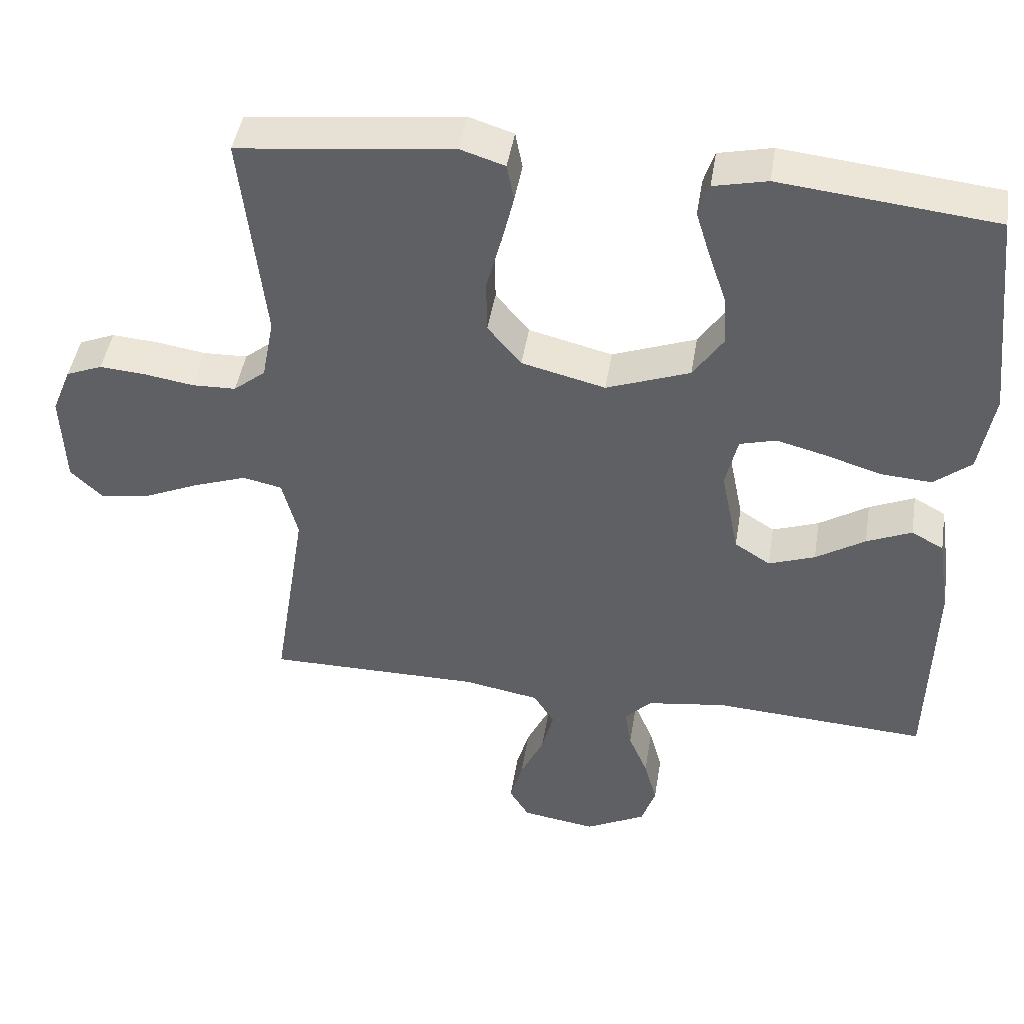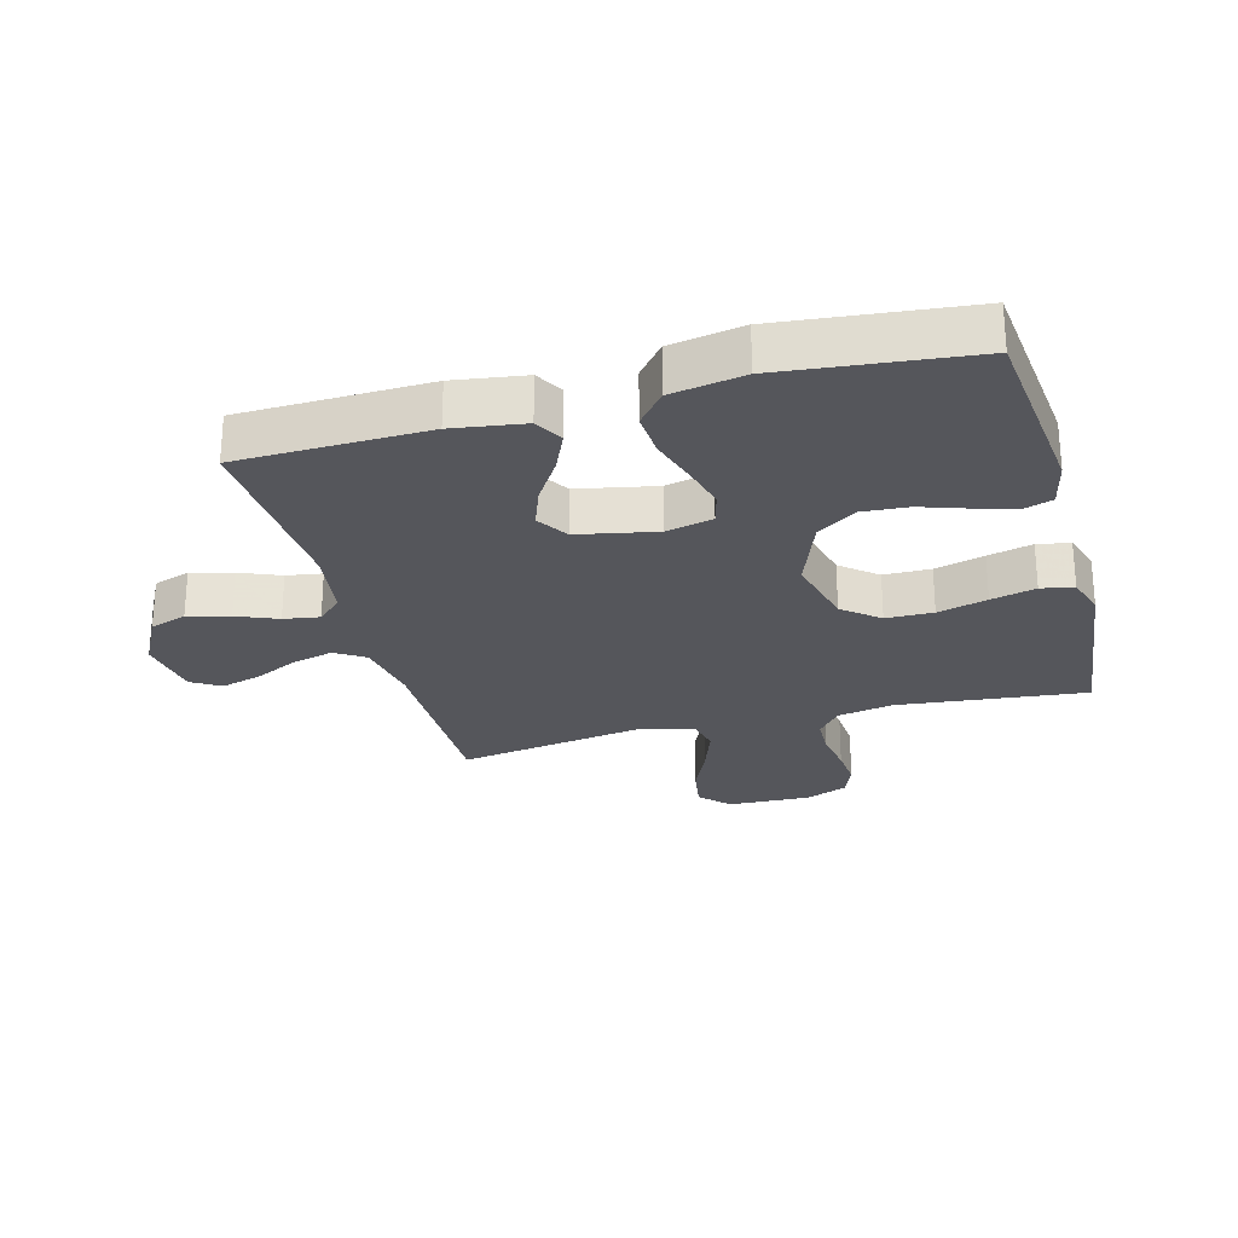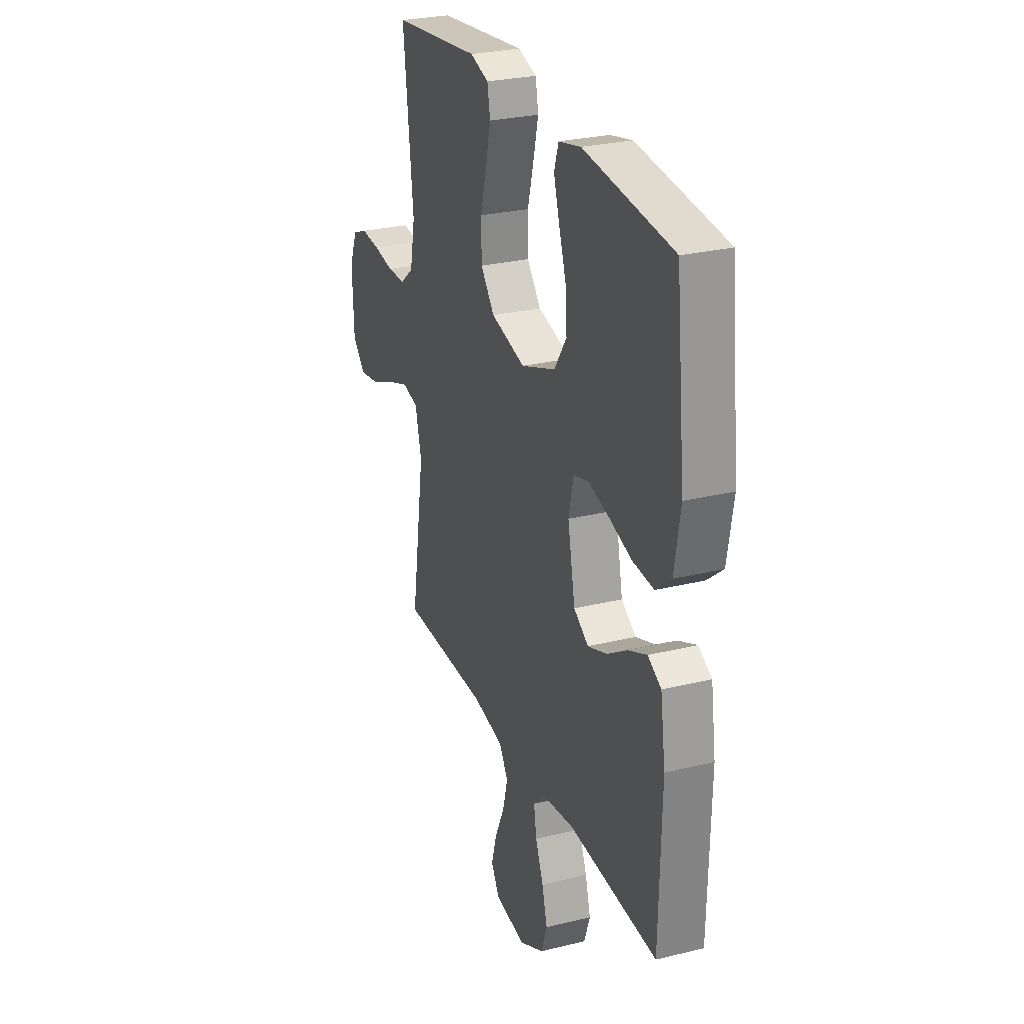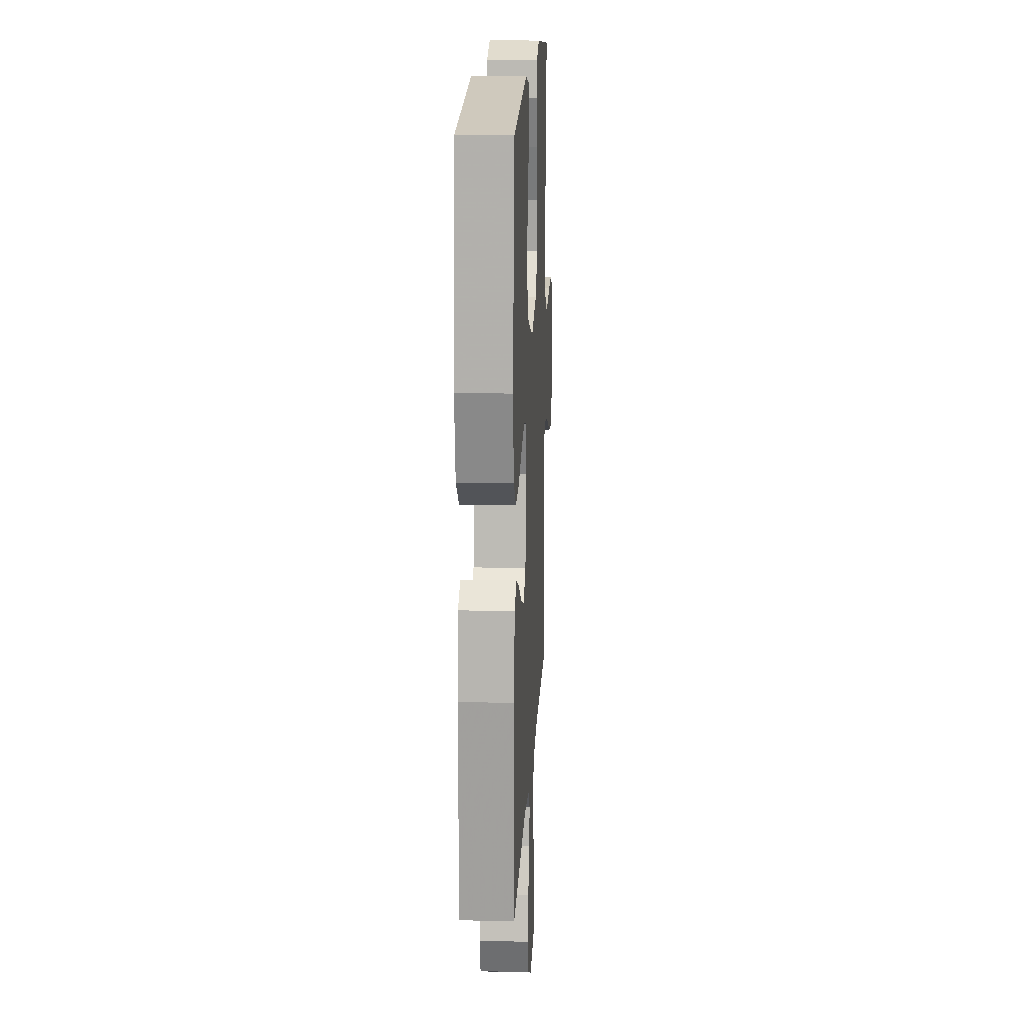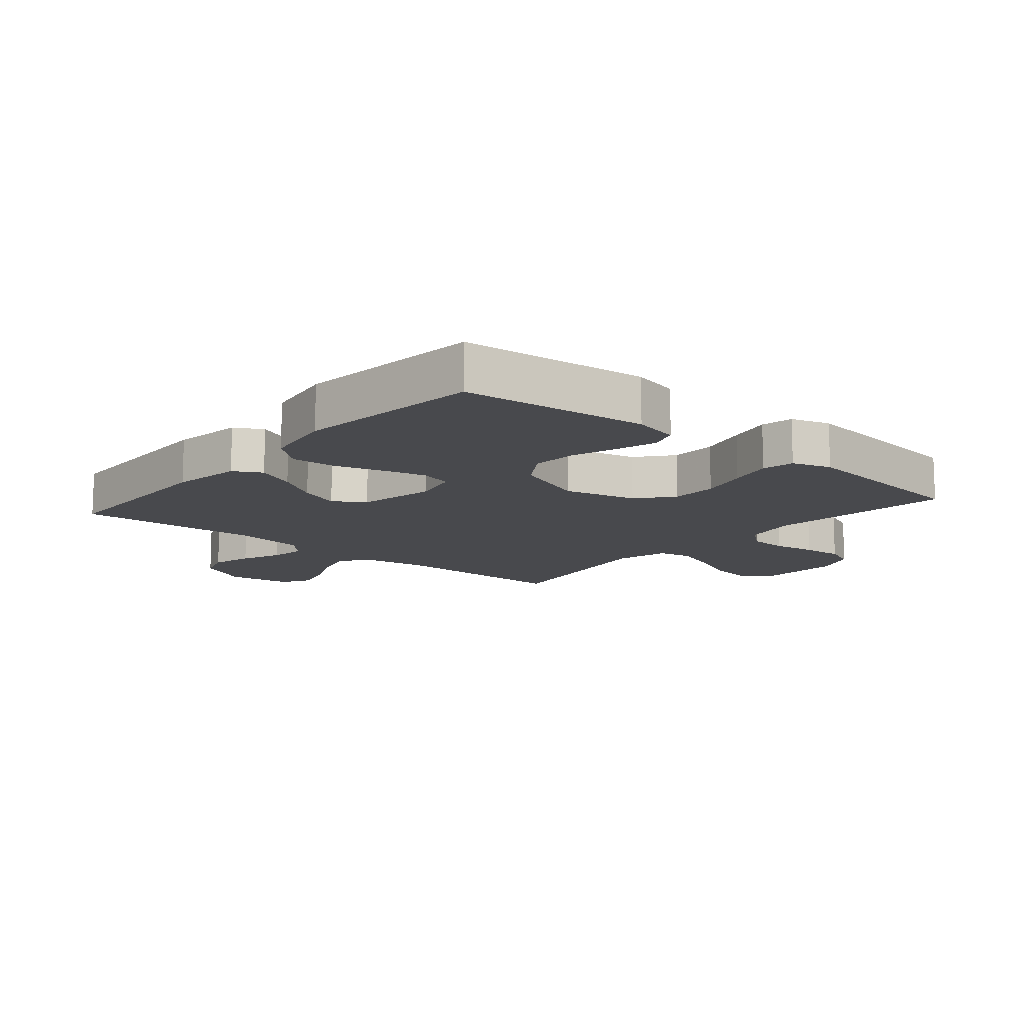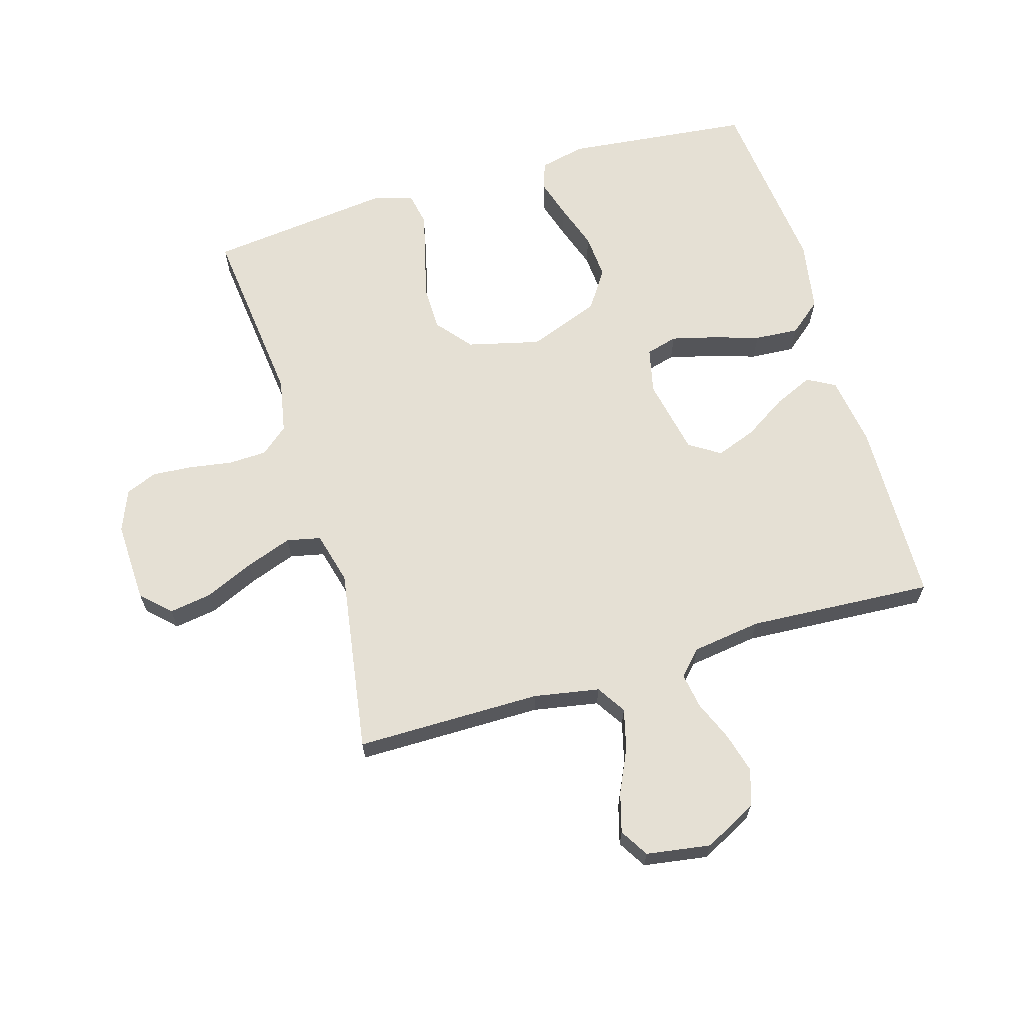
<metadata>
{"format":"obj","ext":"obj","renderer":"f3d","projection":"perspective","resolution":1024,"background":"white","views":[{"elev":45.1,"azim":-170.9,"up":"+Z"},{"elev":-26.2,"azim":-74.8,"up":"+Y"},{"elev":27.5,"azim":-110.6,"up":"+Z"},{"elev":16.7,"azim":-87.1,"up":"+Z"},{"elev":-12.5,"azim":-40.4,"up":"+Y"},{"elev":65.2,"azim":163.5,"up":"+Y"}]}
</metadata>
<code>
v 0.5 0.07 -0.5
v 0.2 0.07 -0.5
v 0.094 0.07 -0.519
v 0.064 0.07 -0.566
v 0.081 0.07 -0.632
v 0.114 0.07 -0.702
v 0.132 0.07 -0.766
v 0.104 0.07 -0.812
v 0 0.07 -0.828
v -0.085 0.07 -0.784
v -0.105 0.07 -0.725
v -0.087 0.07 -0.659
v -0.06 0.07 -0.594
v -0.051 0.07 -0.537
v -0.088 0.07 -0.498
v -0.2 0.07 -0.482
v -0.5 0.07 -0.5
v -0.507 0.07 -0.2
v -0.49 0.07 -0.086
v -0.445 0.07 -0.061
v -0.382 0.07 -0.089
v -0.313 0.07 -0.133
v -0.248 0.07 -0.157
v -0.198 0.07 -0.125
v -0.173 0.07 0
v -0.19 0.07 0.074
v -0.241 0.07 0.088
v -0.311 0.07 0.07
v -0.388 0.07 0.046
v -0.46 0.07 0.041
v -0.512 0.07 0.084
v -0.532 0.07 0.2
v -0.5 0.07 0.5
v -0.2 0.07 0.532
v -0.125 0.07 0.515
v -0.11 0.07 0.469
v -0.129 0.07 0.406
v -0.154 0.07 0.332
v -0.159 0.07 0.259
v -0.117 0.07 0.196
v 0 0.07 0.152
v 0.117 0.07 0.181
v 0.164 0.07 0.238
v 0.165 0.07 0.313
v 0.144 0.07 0.392
v 0.127 0.07 0.463
v 0.137 0.07 0.515
v 0.2 0.07 0.535
v 0.5 0.07 0.5
v 0.467 0.07 0.2
v 0.484 0.07 0.111
v 0.529 0.07 0.074
v 0.591 0.07 0.072
v 0.66 0.07 0.083
v 0.725 0.07 0.088
v 0.776 0.07 0.067
v 0.803 0.07 0
v 0.798 0.07 -0.132
v 0.753 0.07 -0.176
v 0.684 0.07 -0.165
v 0.605 0.07 -0.13
v 0.53 0.07 -0.103
v 0.475 0.07 -0.115
v 0.453 0.07 -0.2
v 0.5 0 -0.5
v 0.2 0 -0.5
v 0.094 0 -0.519
v 0.064 0 -0.566
v 0.081 0 -0.632
v 0.114 0 -0.702
v 0.132 0 -0.766
v 0.104 0 -0.812
v 0 0 -0.828
v -0.085 0 -0.784
v -0.105 0 -0.725
v -0.087 0 -0.659
v -0.06 0 -0.594
v -0.051 0 -0.537
v -0.088 0 -0.498
v -0.2 0 -0.482
v -0.5 0 -0.5
v -0.507 0 -0.2
v -0.49 0 -0.086
v -0.445 0 -0.061
v -0.382 0 -0.089
v -0.313 0 -0.133
v -0.248 0 -0.157
v -0.198 0 -0.125
v -0.173 0 0
v -0.19 0 0.074
v -0.241 0 0.088
v -0.311 0 0.07
v -0.388 0 0.046
v -0.46 0 0.041
v -0.512 0 0.084
v -0.532 0 0.2
v -0.5 0 0.5
v -0.2 0 0.532
v -0.125 0 0.515
v -0.11 0 0.469
v -0.129 0 0.406
v -0.154 0 0.332
v -0.159 0 0.259
v -0.117 0 0.196
v 0 0 0.152
v 0.117 0 0.181
v 0.164 0 0.238
v 0.165 0 0.313
v 0.144 0 0.392
v 0.127 0 0.463
v 0.137 0 0.515
v 0.2 0 0.535
v 0.5 0 0.5
v 0.467 0 0.2
v 0.484 0 0.111
v 0.529 0 0.074
v 0.591 0 0.072
v 0.66 0 0.083
v 0.725 0 0.088
v 0.776 0 0.067
v 0.803 0 0
v 0.798 0 -0.132
v 0.753 0 -0.176
v 0.684 0 -0.165
v 0.605 0 -0.13
v 0.53 0 -0.103
v 0.475 0 -0.115
v 0.453 0 -0.2
f 59 60 61
f 58 59 61
f 57 58 61
f 56 57 61
f 55 56 61
f 54 55 61
f 53 54 61
f 52 53 61 62
f 51 52 62 63
f 48 49 50
f 47 48 50
f 46 47 50
f 45 46 50
f 44 45 50
f 51 63 64
f 50 51 64
f 44 50 64
f 43 44 64
f 36 37 38
f 35 36 38
f 34 35 38
f 33 34 38
f 32 33 38
f 31 32 38
f 30 31 38
f 29 30 38
f 28 29 38
f 27 28 38 39
f 26 27 39 40
f 20 21 22
f 19 20 22
f 18 19 22
f 17 18 22
f 16 17 22
f 15 16 22 23
f 14 15 23 24
f 11 12 13
f 10 11 13
f 9 10 13
f 8 9 13
f 7 8 13
f 6 7 13
f 5 6 13
f 4 5 13 14
f 14 24 25
f 4 14 25
f 3 4 25
f 64 1 2
f 43 64 2
f 42 43 2
f 26 40 41
f 26 41 42
f 25 26 42
f 3 25 42
f 2 3 42
f 125 124 123
f 125 123 122
f 125 122 121
f 125 121 120
f 125 120 119
f 125 119 118
f 125 118 117
f 126 125 117 116
f 127 126 116 115
f 114 113 112
f 114 112 111
f 114 111 110
f 114 110 109
f 114 109 108
f 128 127 115
f 128 115 114
f 128 114 108
f 128 108 107
f 102 101 100
f 102 100 99
f 102 99 98
f 102 98 97
f 102 97 96
f 102 96 95
f 102 95 94
f 102 94 93
f 102 93 92
f 103 102 92 91
f 104 103 91 90
f 86 85 84
f 86 84 83
f 86 83 82
f 86 82 81
f 86 81 80
f 87 86 80 79
f 88 87 79 78
f 77 76 75
f 77 75 74
f 77 74 73
f 77 73 72
f 77 72 71
f 77 71 70
f 77 70 69
f 78 77 69 68
f 89 88 78
f 89 78 68
f 89 68 67
f 66 65 128
f 66 128 107
f 66 107 106
f 105 104 90
f 106 105 90
f 106 90 89
f 106 89 67
f 106 67 66
f 1 65 66 2
f 2 66 67 3
f 3 67 68 4
f 4 68 69 5
f 5 69 70 6
f 6 70 71 7
f 7 71 72 8
f 8 72 73 9
f 9 73 74 10
f 10 74 75 11
f 11 75 76 12
f 12 76 77 13
f 13 77 78 14
f 14 78 79 15
f 15 79 80 16
f 16 80 81 17
f 17 81 82 18
f 18 82 83 19
f 19 83 84 20
f 20 84 85 21
f 21 85 86 22
f 22 86 87 23
f 23 87 88 24
f 24 88 89 25
f 25 89 90 26
f 26 90 91 27
f 27 91 92 28
f 28 92 93 29
f 29 93 94 30
f 30 94 95 31
f 31 95 96 32
f 32 96 97 33
f 33 97 98 34
f 34 98 99 35
f 35 99 100 36
f 36 100 101 37
f 37 101 102 38
f 38 102 103 39
f 39 103 104 40
f 40 104 105 41
f 41 105 106 42
f 42 106 107 43
f 43 107 108 44
f 44 108 109 45
f 45 109 110 46
f 46 110 111 47
f 47 111 112 48
f 48 112 113 49
f 49 113 114 50
f 50 114 115 51
f 51 115 116 52
f 52 116 117 53
f 53 117 118 54
f 54 118 119 55
f 55 119 120 56
f 56 120 121 57
f 57 121 122 58
f 58 122 123 59
f 59 123 124 60
f 60 124 125 61
f 61 125 126 62
f 62 126 127 63
f 63 127 128 64
f 64 128 65 1

</code>
